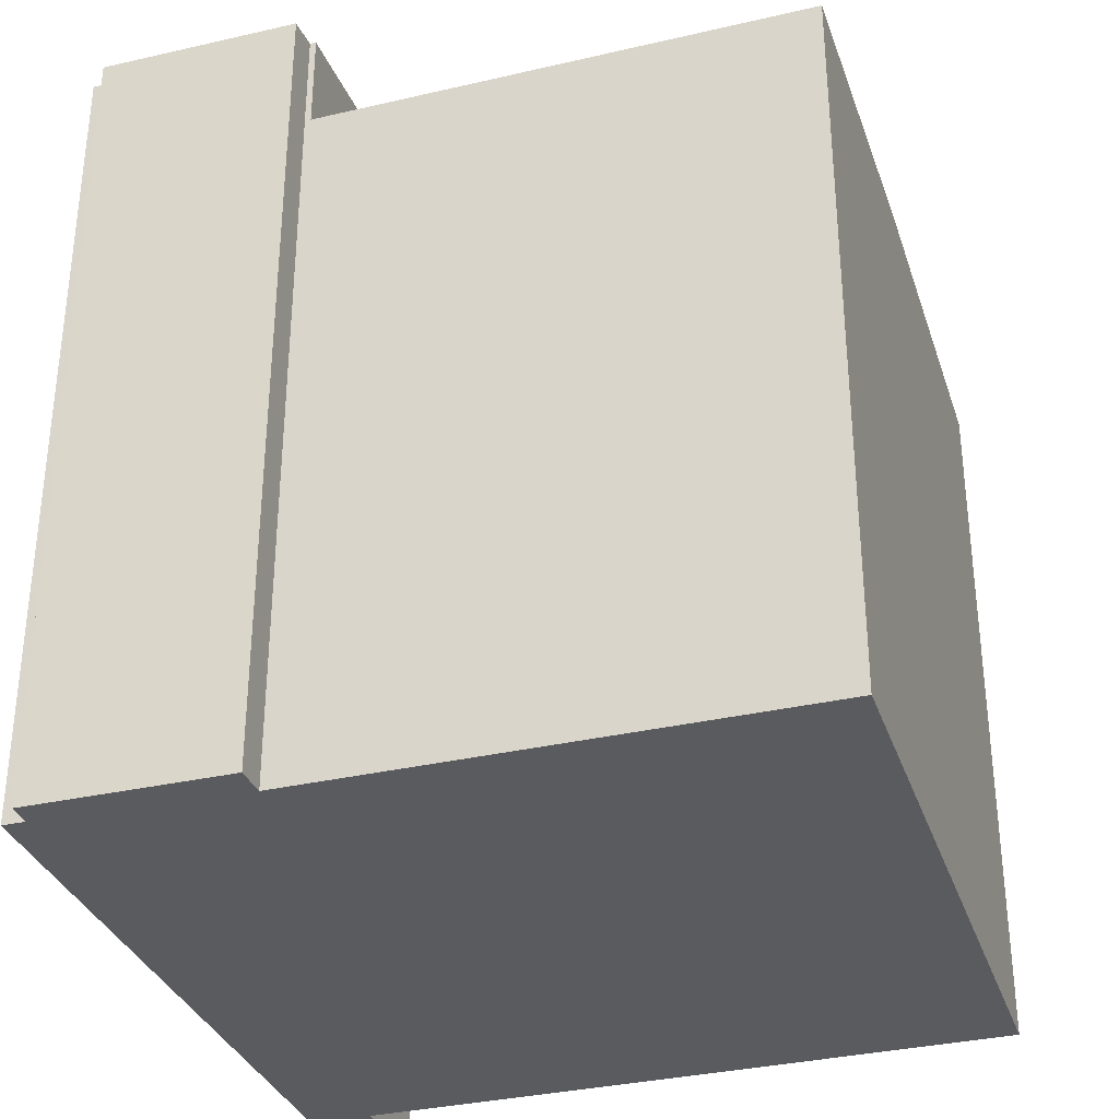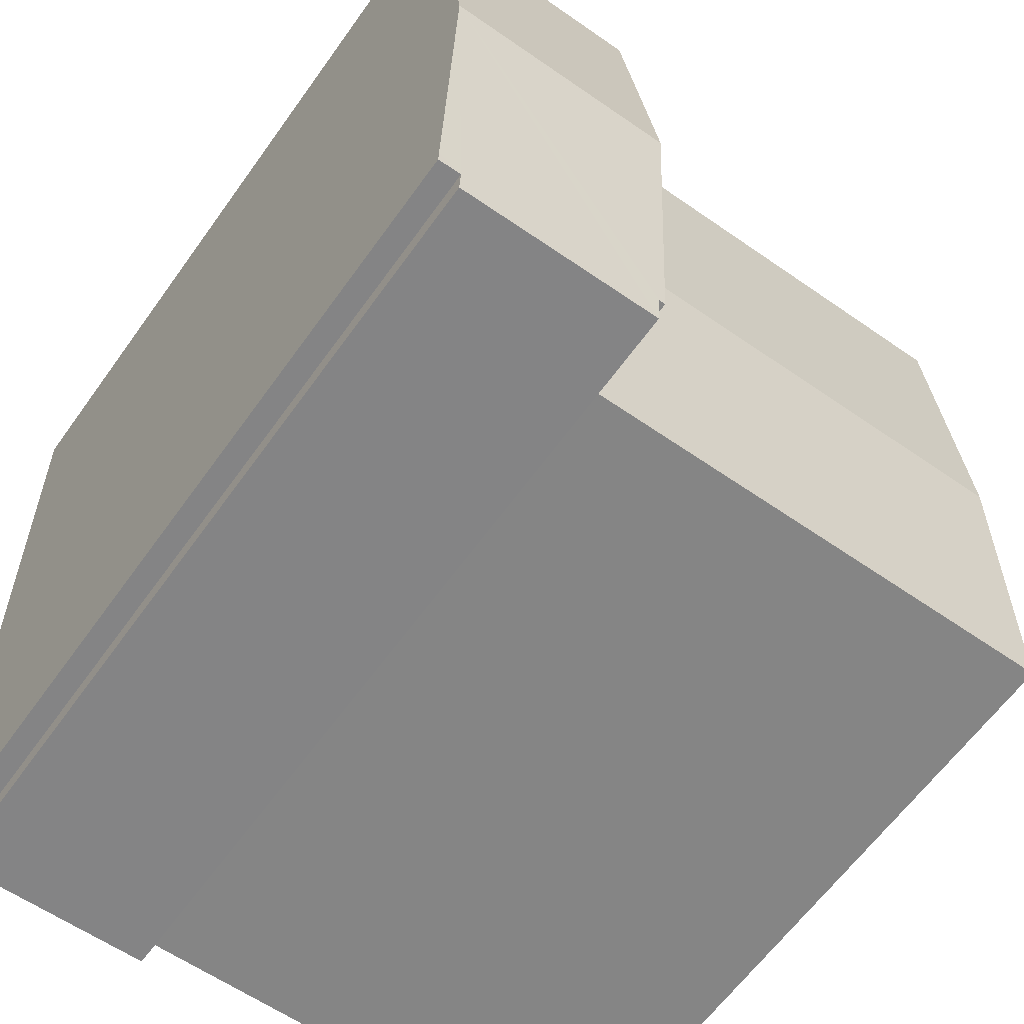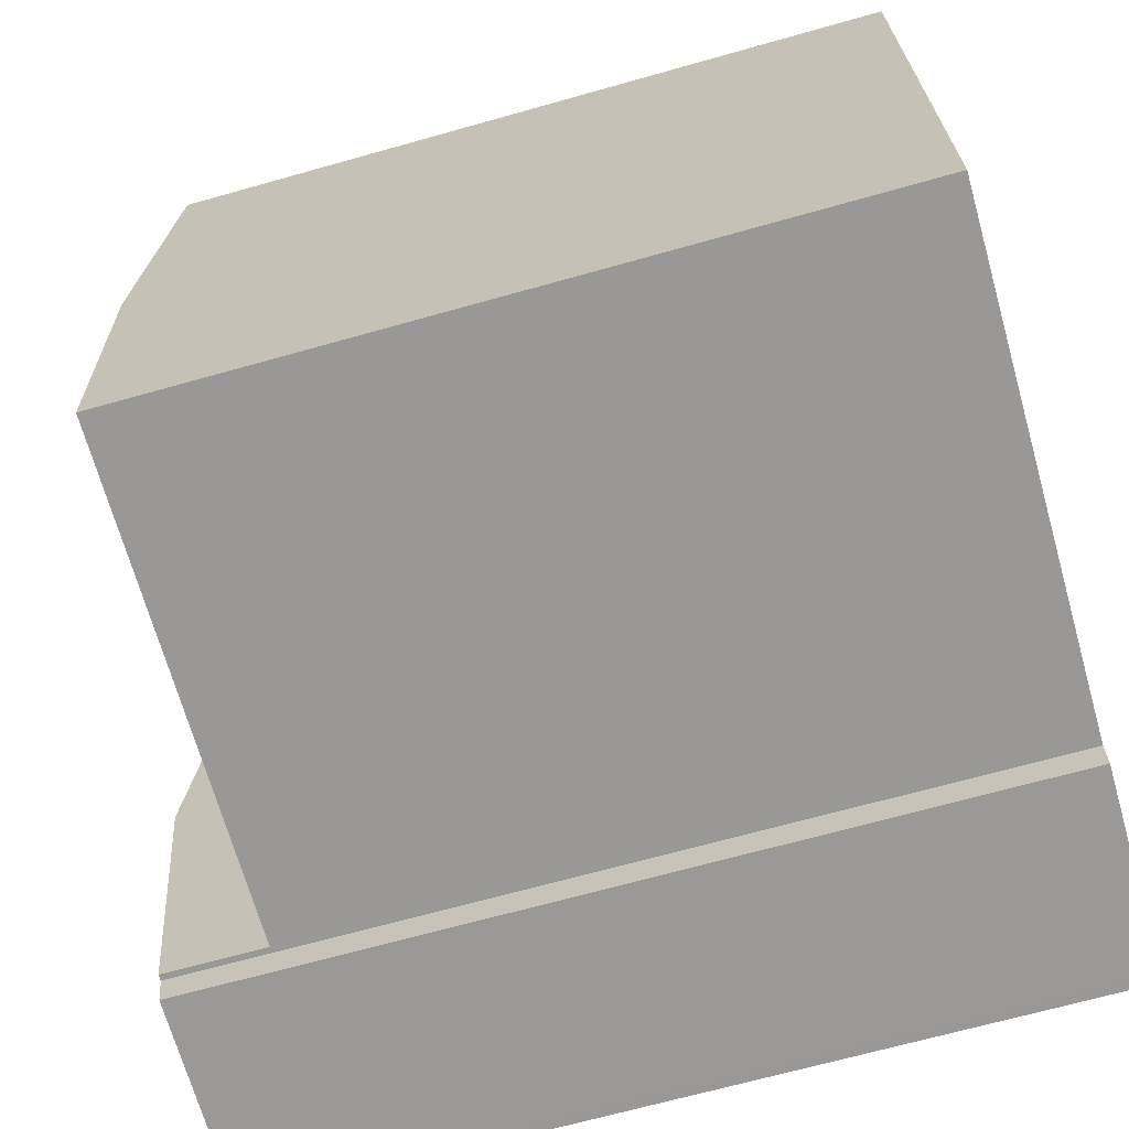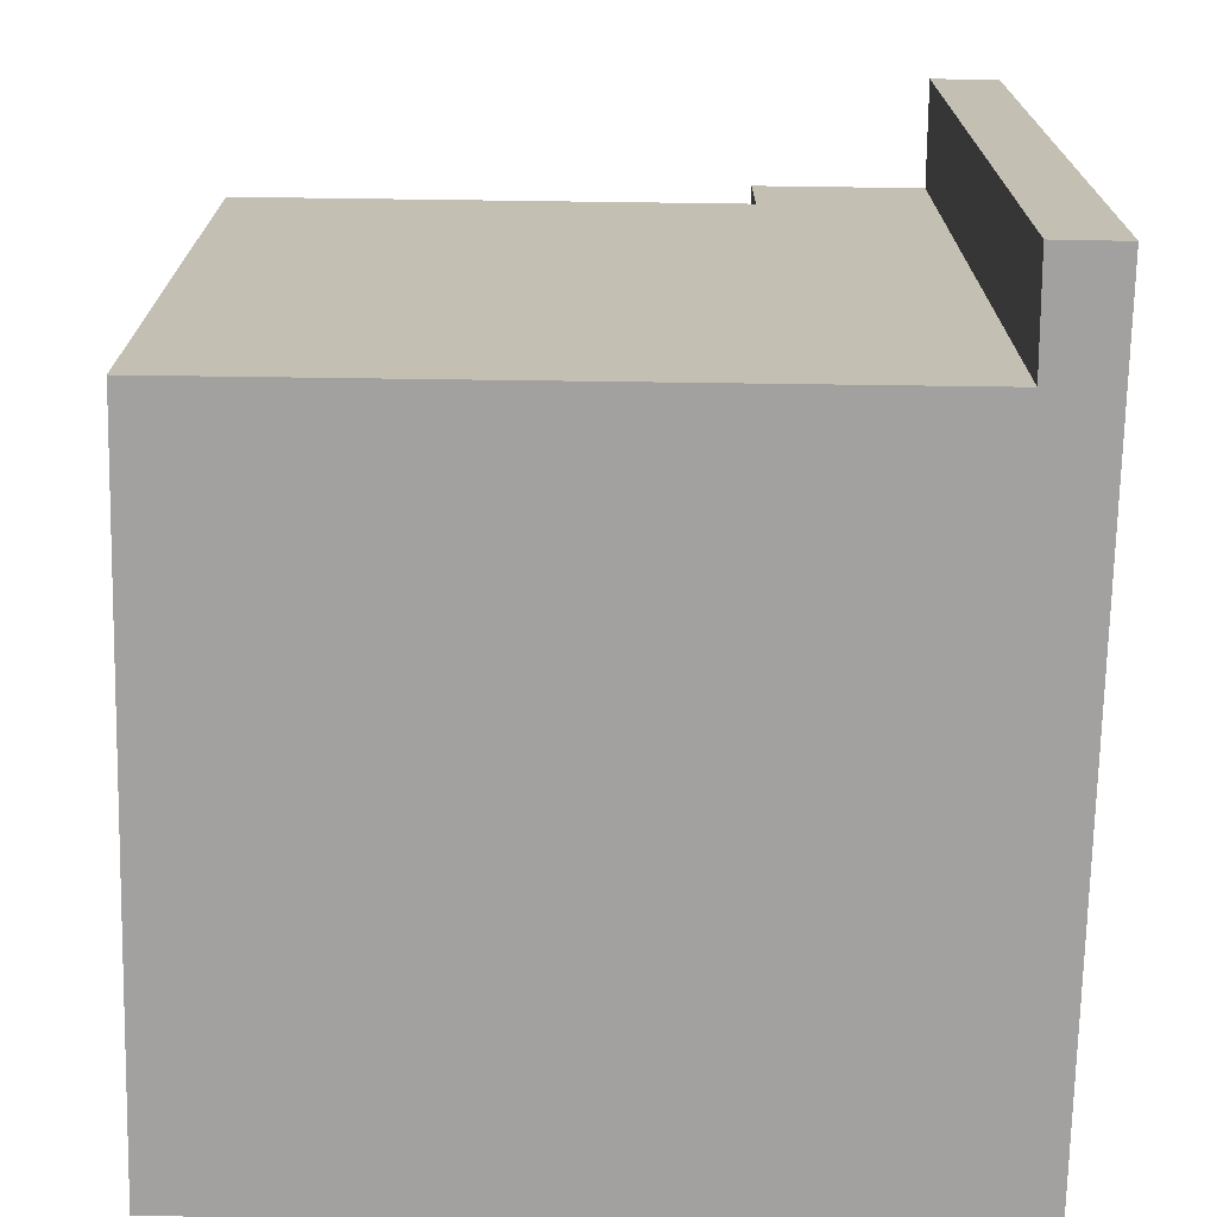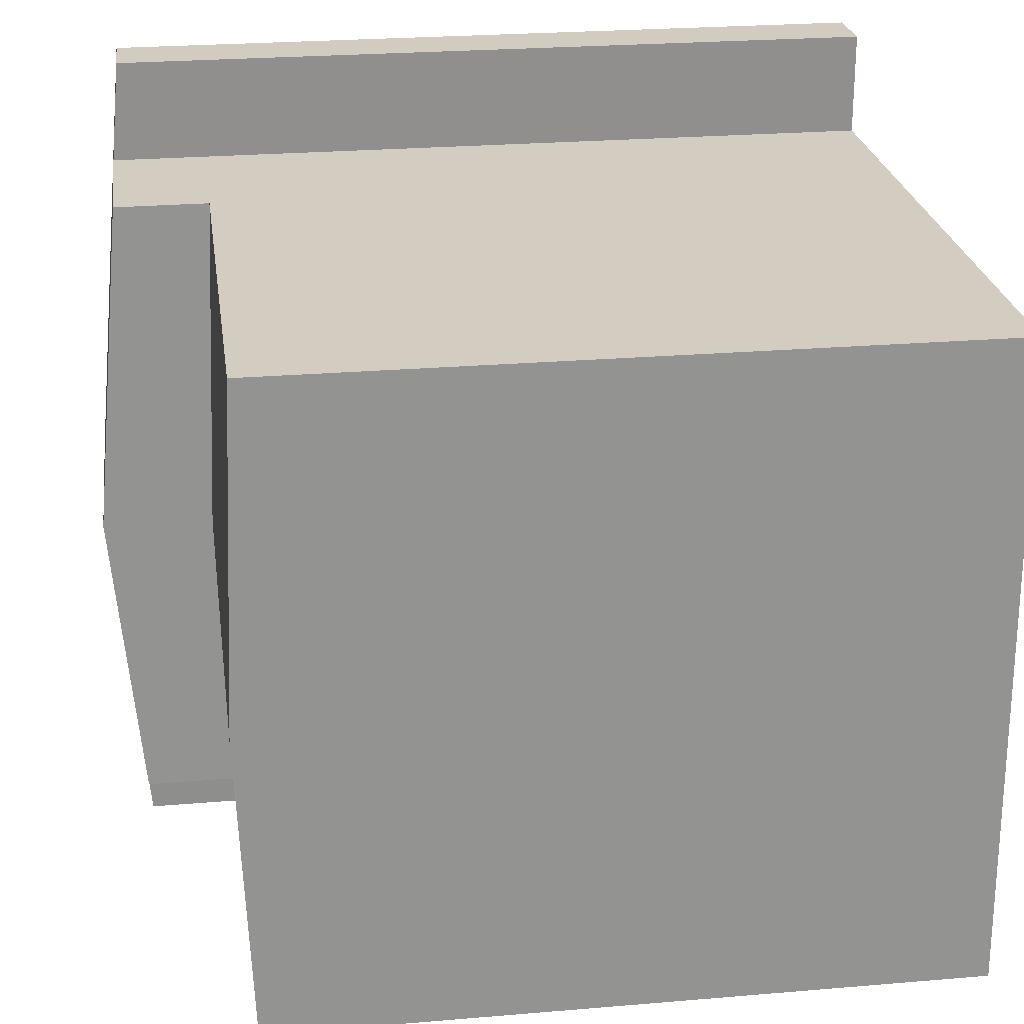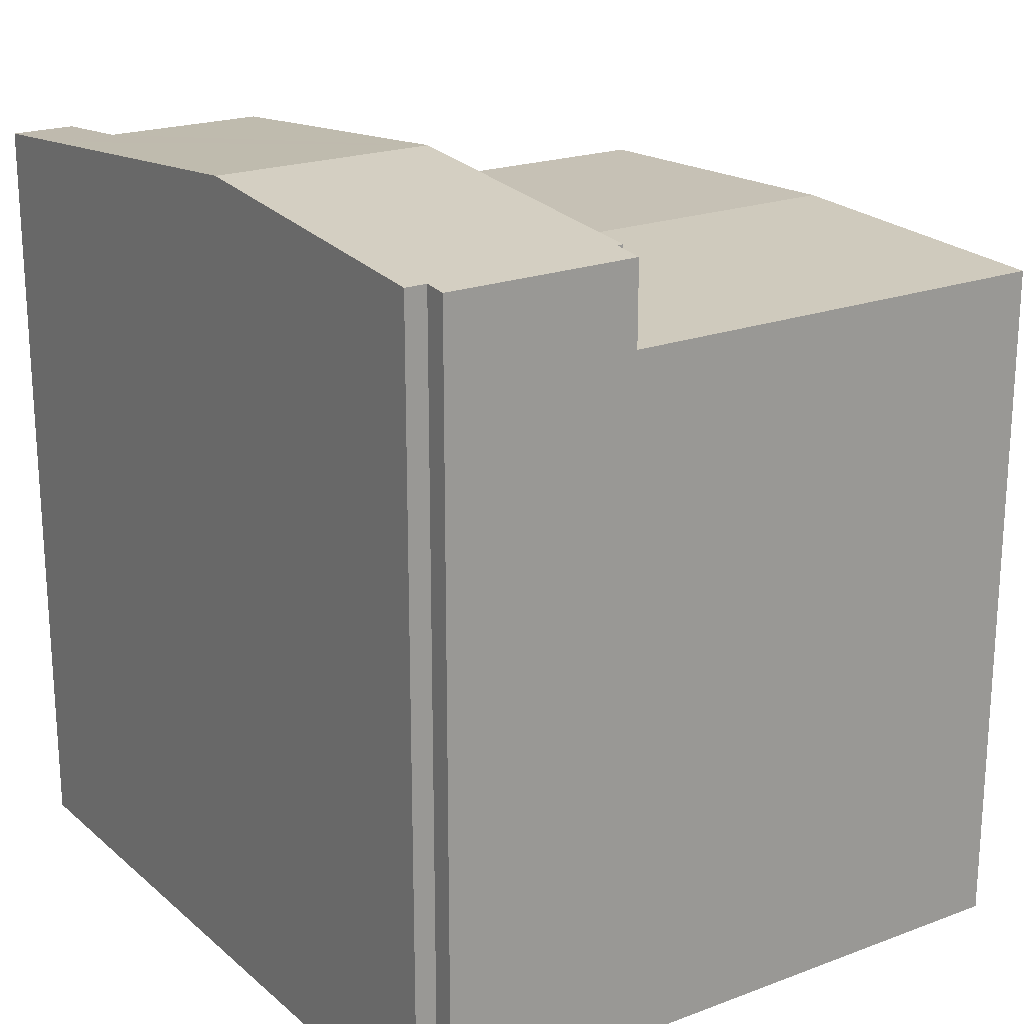
<metadata>
{"format":"obj","ext":"obj","renderer":"f3d","projection":"perspective","resolution":1024,"background":"white","views":[{"elev":-33.2,"azim":-161.2,"up":"+Y"},{"elev":-62.2,"azim":144.5,"up":"+Z"},{"elev":-67.6,"azim":-74.2,"up":"+Z"},{"elev":17.7,"azim":-0.0,"up":"+Z"},{"elev":25.1,"azim":-97.8,"up":"+Z"},{"elev":20.8,"azim":147.1,"up":"+Y"}]}
</metadata>
<code>
v  0.149 15.1 6.599
v  10.53 14.8 13.69
v  10.36 15.1 6.393
v  1.894 14.81 13.81
v  0.312 14.81 13.83
v  10.22 14.83 -0.19
v  0 14.83 9.082e-16
v  0.312 -8.467e-16 13.83
v  10.53 -8.383e-16 13.69
v  1.894 -8.454e-16 13.81
v  10.22 1.163e-17 -0.19
v  10.36 -3.915e-16 6.393
v  0 0 0
v  0.149 -4.041e-16 6.599
v  10.36 17.5 6.393
v  10.34 16.89 -0.192
v  10.22 16.89 -0.19
v  15.15 17.5 6.297
v  10.35 16.82 -0.871
v  14.53 16.87 -0.47
v  14.52 16.82 -0.971
v  15 16.9 -0.207
v  14.99 16.87 -0.48
v  15.36 16.61 15.81
v  13.99 16.82 13.7
v  13.99 16.61 15.84
v  15.31 16.82 13.67
v  13.99 16.82 13.64
v  10.53 16.82 13.69
v  14.99 2.939e-17 -0.48
v  15.31 -8.373e-16 13.67
v  15.36 -9.683e-16 15.81
v  15 1.268e-17 -0.207
v  15.15 -3.856e-16 6.297
v  14.53 2.878e-17 -0.47
v  14.52 5.946e-17 -0.971
v  10.35 5.333e-17 -0.871
v  10.34 1.176e-17 -0.192
v  13.99 -8.354e-16 13.64
v  13.99 -9.699e-16 15.84
v  13.99 -8.389e-16 13.7
g defaultobject
f 1 2 3
f 2 1 4
f 4 1 5
f 6 1 3
f 1 6 7
f 8 4 5
f 4 8 2
f 2 8 9
f 9 8 10
f 9 3 2
f 3 9 6
f 6 9 11
f 11 9 12
f 11 7 6
f 7 11 13
f 1 8 5
f 8 1 7
f 8 7 14
f 14 7 13
f 10 12 9
f 12 10 8
f 12 8 14
f 12 14 11
f 11 14 13
f 15 16 17
f 16 15 18
f 16 18 19
f 19 18 20
f 19 20 21
f 20 18 22
f 20 22 23
f 24 25 26
f 25 24 27
f 25 27 28
f 28 15 29
f 15 28 27
f 15 27 18
f 22 30 23
f 30 22 18
f 30 18 27
f 30 27 24
f 30 24 31
f 31 24 32
f 30 31 33
f 33 31 34
f 35 21 20
f 21 35 36
f 30 20 23
f 20 30 35
f 21 37 19
f 37 21 36
f 38 17 16
f 17 38 11
f 19 38 16
f 38 19 37
f 11 15 17
f 15 11 29
f 29 11 9
f 9 11 12
f 39 25 28
f 25 39 26
f 26 39 40
f 40 39 41
f 9 28 29
f 28 9 39
f 40 24 26
f 24 40 32
f 40 31 32
f 31 40 41
f 31 41 34
f 34 41 39
f 34 39 9
f 34 9 12
f 34 12 33
f 33 12 11
f 33 11 38
f 33 38 30
f 30 38 35
f 35 38 36
f 37 36 38

</code>
